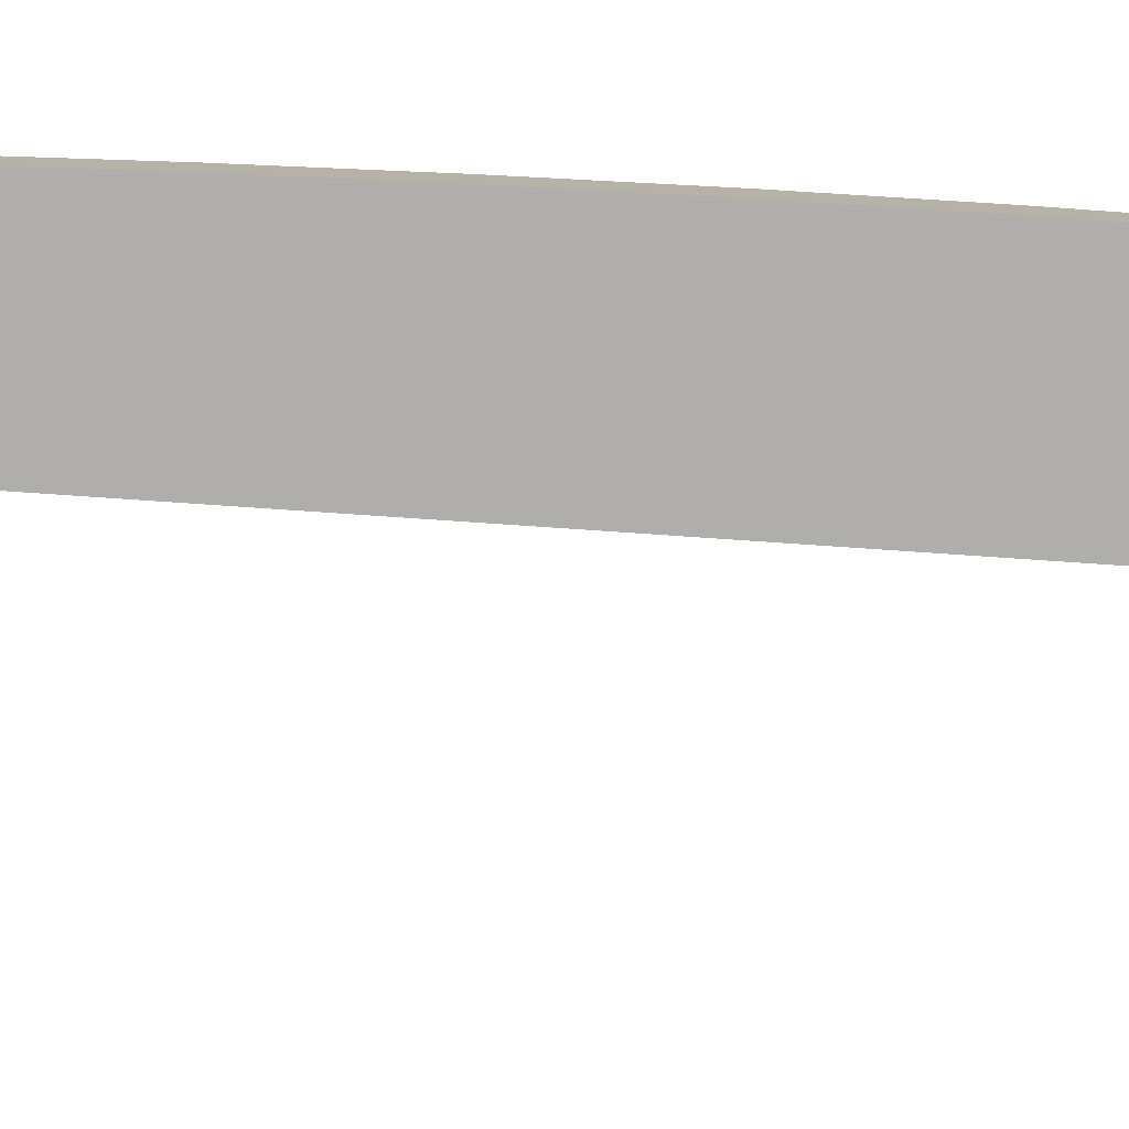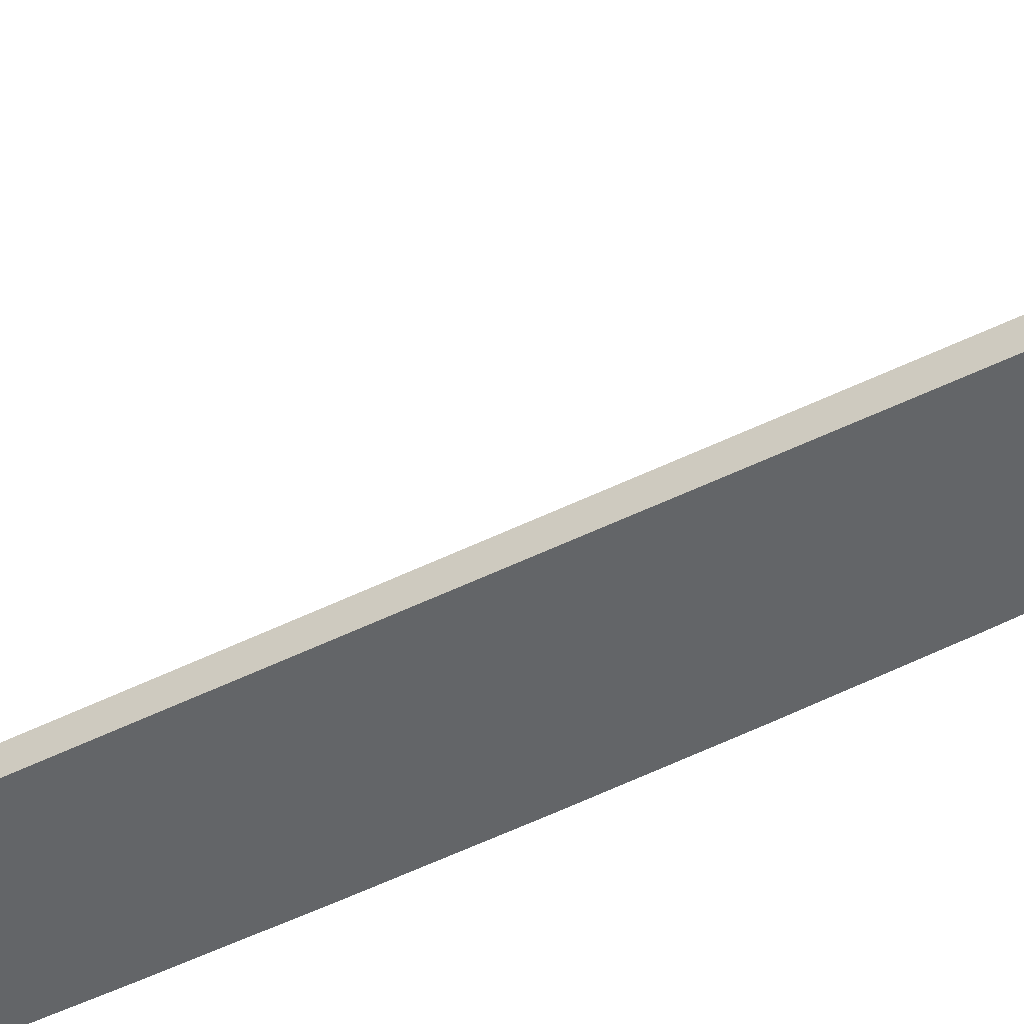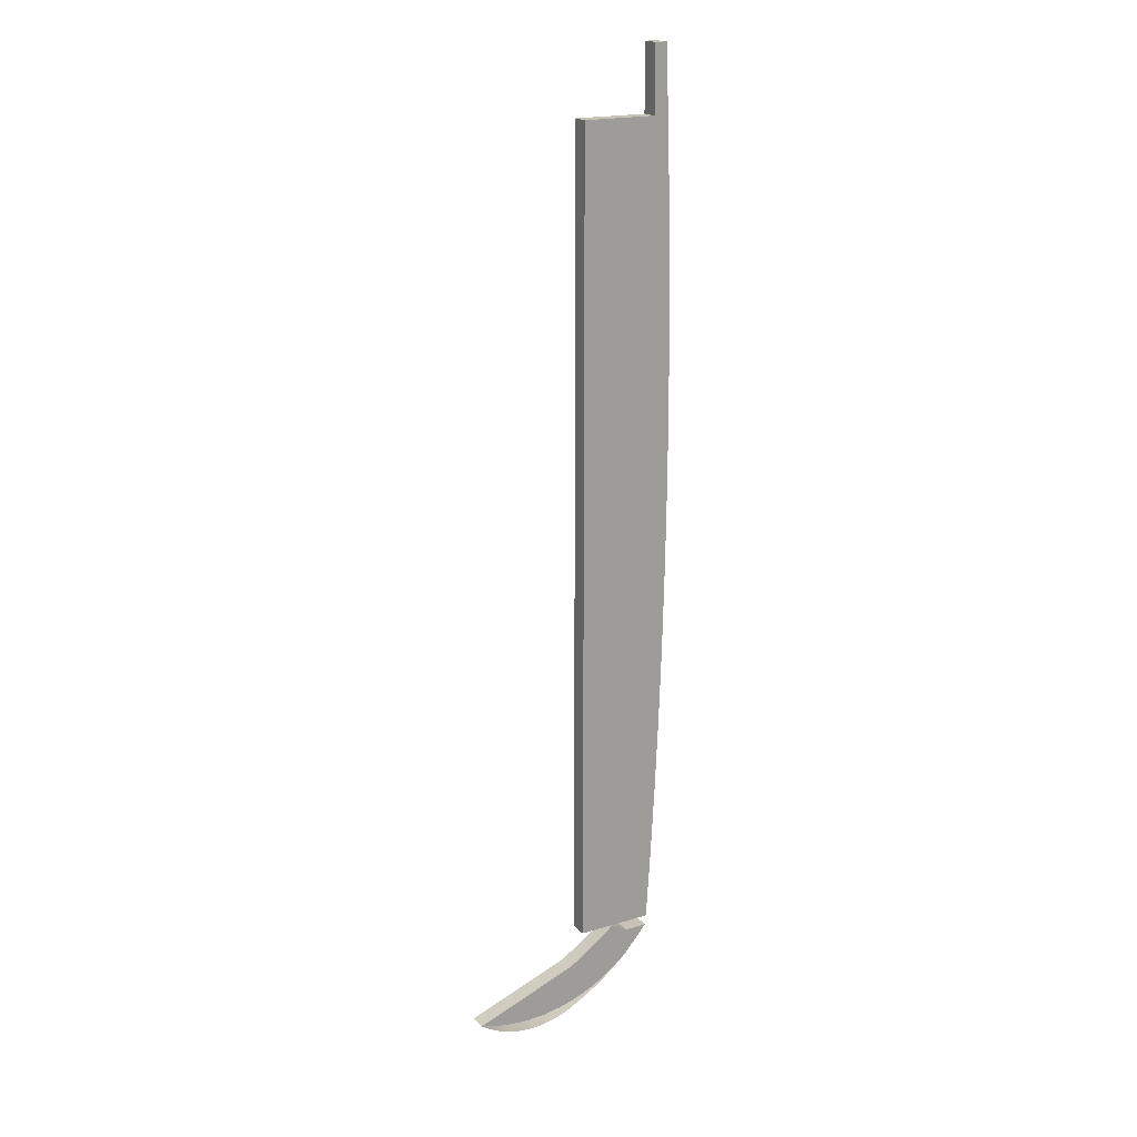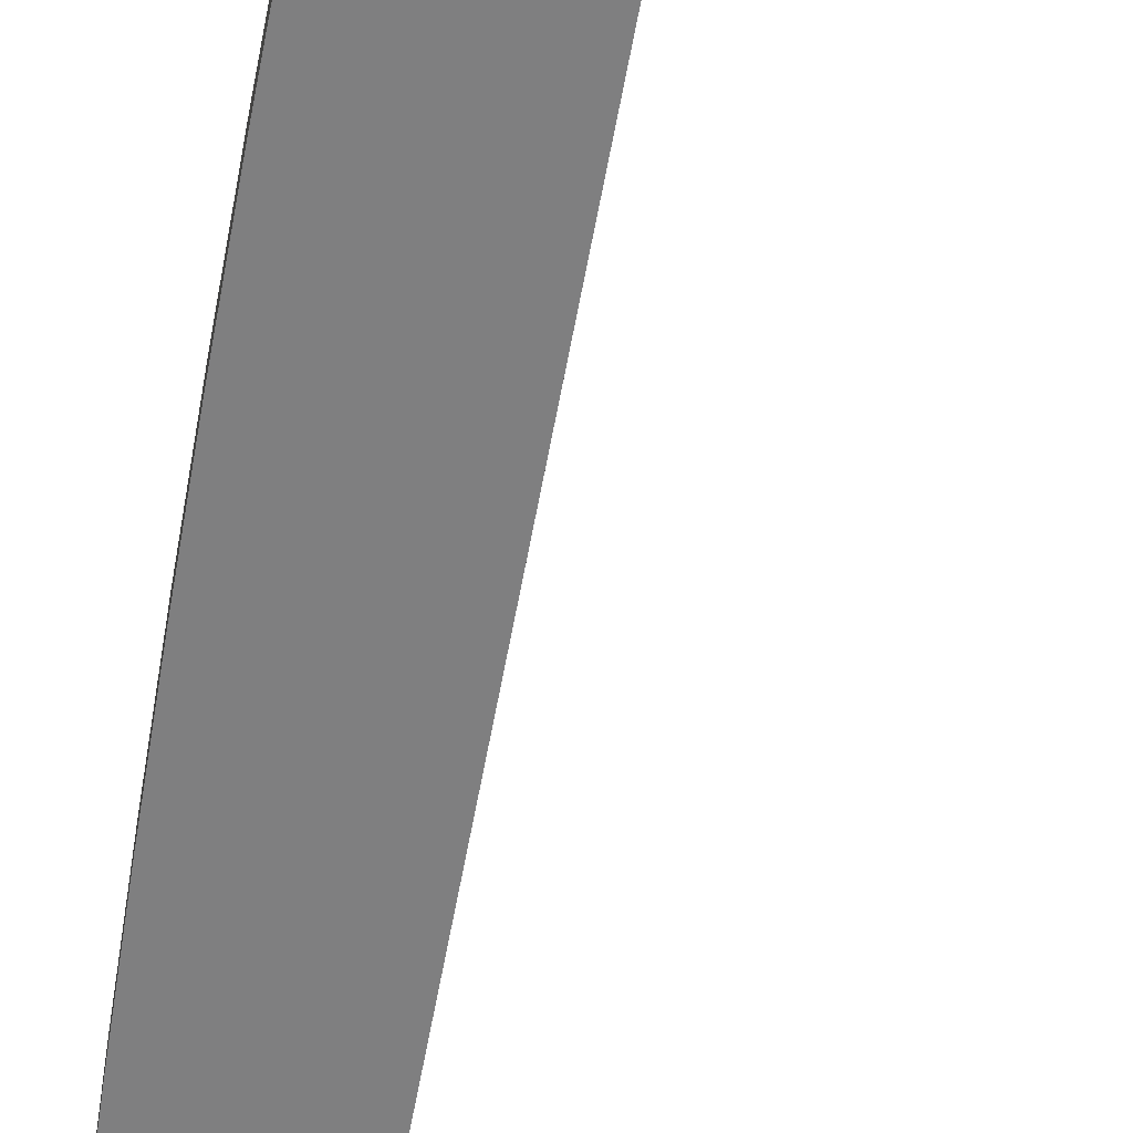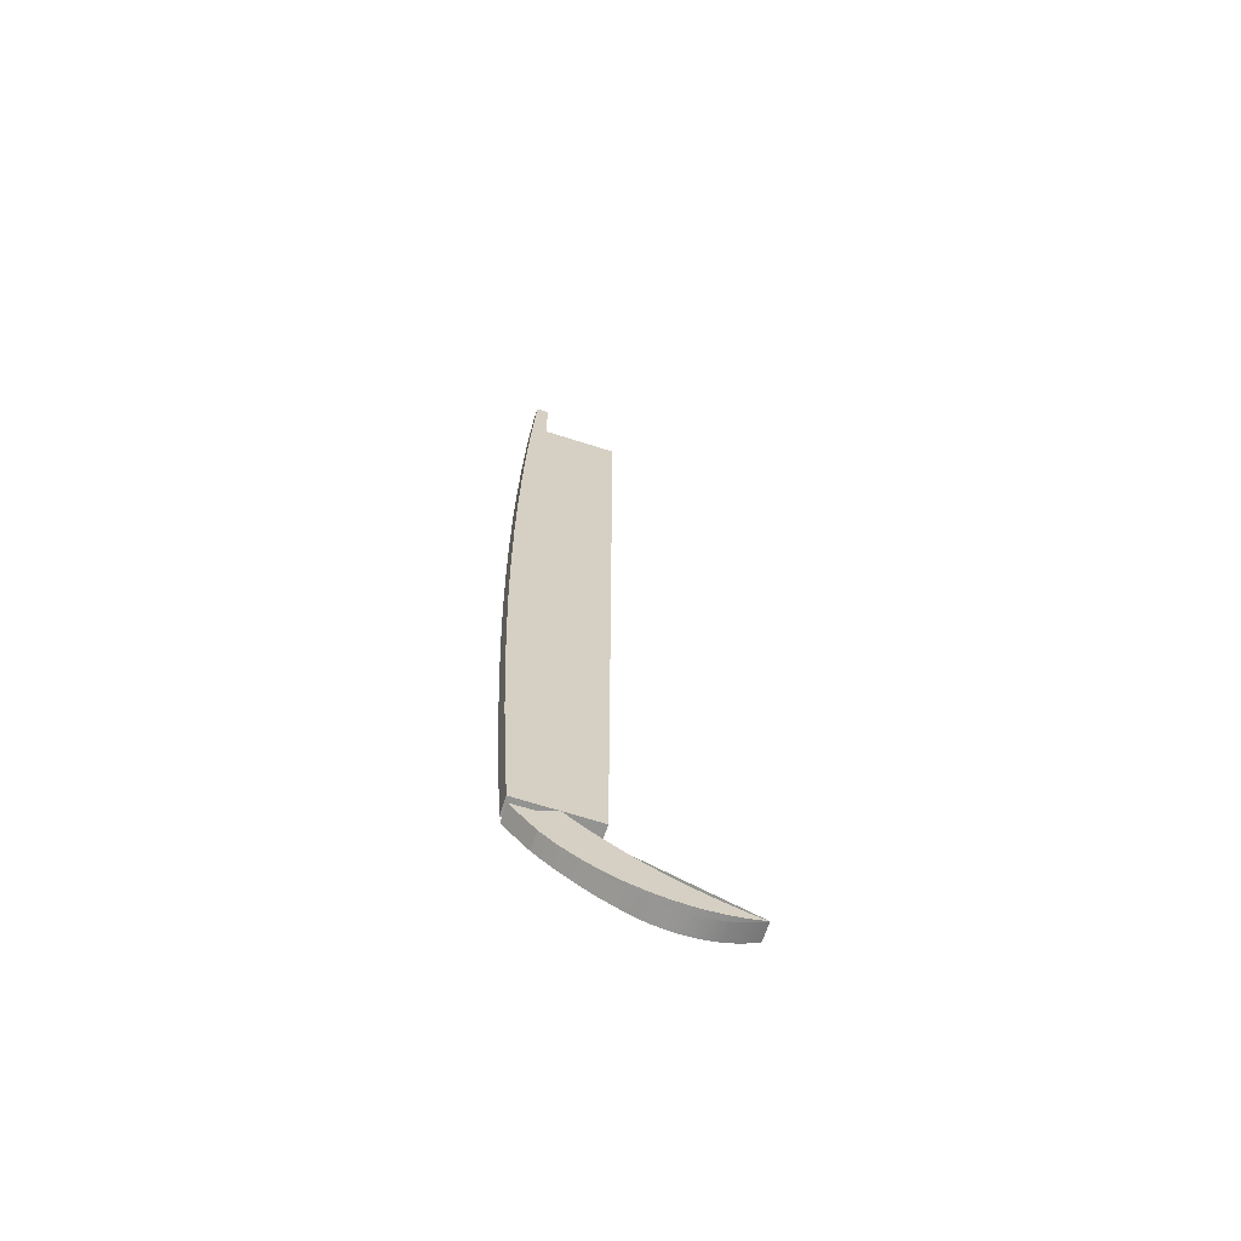
<metadata>
{"format":"obj","ext":"obj","renderer":"f3d","projection":"perspective","resolution":1024,"background":"white","views":[{"elev":-77.9,"azim":-93.9,"up":"+Y"},{"elev":-51.4,"azim":118.2,"up":"+Y"},{"elev":19.1,"azim":150.3,"up":"+Z"},{"elev":-59.8,"azim":-10.2,"up":"+Y"},{"elev":-66.7,"azim":-17.8,"up":"+Z"}]}
</metadata>
<code>
o mesh11/mesh11-geometry#mesh11-geometry
v -0.05028 -0.01652 -0.9333
v -0.04213 0.01739 -0.9391
v -0.04213 -0.01652 -0.9391
v -0.05028 0.01739 -0.9333
v -0.03388 0.01739 -0.9447
v -0.05832 -0.01652 -0.9275
v -0.03388 -0.01652 -0.9447
v -0.05832 0.01739 -0.9275
v -0.02554 0.01739 -0.9501
v -0.06625 -0.01652 -0.9214
v -0.02554 -0.01652 -0.9501
v -0.06625 0.01739 -0.9214
v -0.01709 0.01739 -0.9554
v -0.07407 -0.01652 -0.9153
v -0.01709 -0.01652 -0.9554
v -0.07407 0.01739 -0.9153
v -0.008552 0.01739 -0.9605
v -0.08178 -0.01652 -0.909
v -0.008552 -0.01652 -0.9605
v -0.08178 0.01739 -0.909
v 0.01316 0.01739 -0.9717
v -0.08937 -0.01652 -0.9025
v 0.01316 -0.01652 -0.9717
v -0.08937 0.01739 -0.9025
v 0.02973 0.01739 -0.9804
v -0.09684 -0.01652 -0.8959
v 0.02973 -0.01652 -0.9804
v -0.09684 0.01739 -0.8959
v 0.04707 0.01739 -0.9875
v -0.1042 -0.01652 -0.8892
v 0.04707 -0.01652 -0.9875
v -0.1042 0.01739 -0.8892
v 0.06503 0.01739 -0.9927
v -0.1503 0.01739 -0.8359
v -0.07711 -0.01652 -0.9118
v 0.06503 -0.01652 -0.9927
v -0.1503 -0.01652 -0.8359
v -0.1055 0.01739 -0.8359
v 0.01756 0.01739 -0.8803
v -0.07711 0.01739 -0.9118
v 0.06667 -0.01652 -0.9063
v 0.08341 0.01739 -0.9962
v 0.01756 -0.01652 -0.8803
v -0.02923 0.01739 -0.8503
v 0.04185 0.01739 -0.8938
v -0.006144 0.01739 -0.8658
v -0.04775 -0.01652 -0.9314
v 0.06667 0.01739 -0.9063
v 0.09199 -0.01652 -0.9178
v 0.04185 -0.01652 -0.8938
v 0.08341 -0.01652 -0.9962
v -0.006144 -0.01652 -0.8658
v -0.1055 -0.01652 -0.8359
v -0.04775 0.01739 -0.9314
v -0.05166 0.01739 -0.8339
v 0.1178 -0.01652 -0.9282
v 0.09199 0.01739 -0.9178
v 0.1021 0.01739 -0.9979
v -0.02923 -0.01652 -0.8503
v 0.2245 0.01739 -0.959
v -0.07339 0.01739 -0.8166
v -0.01645 0.01739 -0.9476
v 0.1178 0.01739 -0.9282
v -0.05166 -0.01652 -0.8339
v -0.01645 -0.01652 -0.9476
v 0.1439 -0.01652 -0.9376
v 0.1021 -0.01652 -0.9979
v 0.2245 -0.01652 -0.959
v -0.07339 -0.01652 -0.8166
v 0.1705 0.01739 -0.9458
v 0.1439 0.01739 -0.9376
v 0.1705 -0.01652 -0.9458
v 0.1208 0.01739 -0.9977
v 0.1973 -0.01652 -0.953
v 0.1905 -0.01652 -0.9686
v 0.2091 -0.01652 -0.9696
v 0.01642 0.01739 -0.9604
v 0.1973 0.01739 -0.953
v -0.003903 0.01739 -0.8166
v -0.1429 -0.01652 -0.8166
v 0.01642 -0.01652 -0.9604
v 0.1208 -0.01652 -0.9977
v 0.1905 0.01739 -0.9686
v 0.2091 0.01739 -0.9696
v -0.003903 -0.01652 -0.8166
v -0.1602 0.01739 -0.6858
v -0.003903 -0.01652 0.7768
v -0.1429 0.01739 -0.8166
v 0.1394 0.01739 -0.9956
v 0.1558 0.01739 -0.9746
v 0.05048 -0.01652 -0.9696
v 0.1927 -0.01652 -0.9787
v 0.05048 0.01739 -0.9696
v -0.003903 0.01739 0.7768
v -0.1519 -0.01652 -0.8166
v 0.1394 -0.01652 -0.9956
v 0.1558 -0.01652 -0.9746
v 0.1927 0.01739 -0.9787
v -0.1519 0.01739 -0.8166
v -0.168 0.01739 -0.5415
v -0.1602 -0.01652 -0.6858
v 0.1577 0.01739 -0.9917
v 0.1206 0.01739 -0.9767
v 0.08533 0.01739 -0.9751
v 0.08533 -0.01652 -0.9751
v 0.1755 -0.01652 -0.9861
v -0.1465 0.01739 0.7768
v -0.1745 0.01739 -0.3971
v -0.168 -0.01652 -0.5415
v 0.1577 -0.01652 -0.9917
v 0.1206 -0.01652 -0.9767
v 0.1755 0.01739 -0.9861
v -0.1465 -0.01652 0.7768
v -0.1758 0.01739 0.7588
v -0.1795 0.01739 -0.2527
v -0.1745 -0.01652 -0.3971
v -0.1465 -0.01652 0.9032
v -0.1758 -0.01652 0.7588
v -0.1805 0.01739 0.6143
v -0.1697 0.01739 0.9032
v -0.1832 0.01739 -0.1082
v -0.1795 -0.01652 -0.2527
v -0.1465 0.01739 0.9032
v -0.1697 -0.01652 0.9032
v -0.1805 -0.01652 0.6143
v -0.1839 0.01739 0.4699
v -0.1854 0.01739 0.03632
v -0.1832 -0.01652 -0.1082
v -0.1839 -0.01652 0.4699
v -0.1858 0.01739 0.3253
v -0.1863 0.01739 0.1808
v -0.1854 -0.01652 0.03632
v -0.1858 -0.01652 0.3253
v -0.1863 -0.01652 0.1808
f 1 2 3
f 2 1 4
f 5 3 2
f 6 4 1
f 3 5 7
f 4 6 8
f 9 7 5
f 10 8 6
f 7 9 11
f 8 10 12
f 13 11 9
f 14 12 10
f 11 13 15
f 12 14 16
f 17 15 13
f 18 16 14
f 15 17 19
f 16 18 20
f 21 19 17
f 22 20 18
f 19 21 23
f 20 22 24
f 25 23 21
f 26 24 22
f 23 25 27
f 24 26 28
f 29 27 25
f 30 28 26
f 27 29 31
f 28 30 32
f 33 31 29
f 30 34 32
f 31 33 36
f 34 30 37
f 35 41 30
f 42 36 33
f 30 43 37
f 35 49 41
f 30 41 50
f 36 42 51
f 30 50 43
f 37 43 52
f 39 43 45
f 46 52 39
f 47 56 35
f 35 56 49
f 49 57 41
f 41 48 50
f 58 51 42
f 50 45 43
f 43 39 52
f 37 52 59
f 37 59 53
f 53 60 38
f 38 53 61
f 44 59 46
f 55 64 44
f 45 50 48
f 52 46 59
f 47 66 56
f 48 41 57
f 56 63 49
f 57 49 63
f 51 58 67
f 64 53 59
f 60 53 68
f 69 61 53
f 59 44 64
f 61 69 55
f 64 55 69
f 65 72 47
f 47 72 66
f 66 71 56
f 63 56 71
f 73 67 58
f 53 64 69
f 68 60 74
f 76 60 68
f 79 69 61
f 61 69 80
f 65 74 72
f 72 70 66
f 71 66 70
f 67 73 82
f 78 74 60
f 65 68 74
f 81 75 68
f 60 76 84
f 69 79 85
f 61 86 79
f 69 87 80
f 61 80 88
f 81 68 65
f 70 72 78
f 74 78 72
f 89 82 73
f 91 75 81
f 92 84 76
f 94 85 79
f 87 69 85
f 88 86 61
f 79 86 94
f 80 87 95
f 95 88 80
f 82 89 96
f 91 97 75
f 84 92 98
f 85 94 87
f 86 88 99
f 94 86 100
f 95 87 101
f 88 95 99
f 102 96 89
f 105 97 91
f 106 98 92
f 107 87 94
f 95 86 99
f 101 100 86
f 94 100 108
f 101 87 109
f 86 95 101
f 96 102 110
f 97 105 111
f 98 106 112
f 87 107 113
f 94 114 107
f 100 101 109
f 109 108 100
f 94 108 115
f 109 87 116
f 112 110 102
f 110 112 106
f 107 117 113
f 118 87 113
f 94 119 114
f 120 107 114
f 108 109 116
f 116 115 108
f 94 115 121
f 116 87 122
f 117 107 123
f 124 113 117
f 125 87 118
f 118 113 124
f 94 126 119
f 119 118 114
f 107 120 123
f 118 120 114
f 115 116 122
f 122 121 115
f 94 121 127
f 122 87 128
f 120 117 123
f 117 120 124
f 129 87 125
f 118 119 125
f 120 118 124
f 94 130 126
f 129 119 126
f 121 122 128
f 128 127 121
f 94 127 131
f 128 87 132
f 133 87 129
f 119 129 125
f 94 131 130
f 133 126 130
f 126 133 129
f 127 128 132
f 132 131 127
f 132 87 134
f 134 87 133
f 134 130 131
f 130 134 133
f 131 132 134
f 3 2 1
f 4 1 2
f 2 3 5
f 1 4 6
f 7 5 3
f 8 6 4
f 5 7 9
f 6 8 10
f 11 9 7
f 12 10 8
f 9 11 13
f 10 12 14
f 15 13 11
f 16 14 12
f 13 15 17
f 14 16 18
f 19 17 15
f 20 18 16
f 17 19 21
f 18 20 22
f 23 21 19
f 24 22 20
f 21 23 25
f 22 24 26
f 27 25 23
f 28 26 24
f 25 27 29
f 26 28 30
f 31 29 27
f 32 30 28
f 29 31 33
f 32 34 30
f 35 32 30
f 30 32 35
f 36 33 31
f 37 30 34
f 38 32 34
f 34 32 38
f 39 32 34
f 34 32 39
f 32 35 40
f 40 35 32
f 30 41 35
f 33 36 42
f 37 43 30
f 37 38 34
f 34 38 37
f 38 40 32
f 32 40 38
f 44 34 38
f 38 34 44
f 45 32 39
f 39 32 45
f 39 34 46
f 46 34 39
f 47 40 35
f 35 40 47
f 48 40 32
f 32 40 48
f 41 49 35
f 50 41 30
f 51 42 36
f 43 50 30
f 52 43 37
f 38 37 53
f 53 37 38
f 38 54 40
f 40 54 38
f 46 34 44
f 44 34 46
f 44 38 55
f 55 38 44
f 48 32 45
f 45 32 48
f 45 43 39
f 39 52 46
f 40 47 54
f 54 47 40
f 35 56 47
f 57 40 48
f 48 40 57
f 49 56 35
f 41 57 49
f 50 48 41
f 42 51 58
f 43 45 50
f 52 39 43
f 59 52 37
f 53 59 37
f 38 60 53
f 61 53 38
f 38 62 54
f 54 62 38
f 63 54 40
f 40 54 63
f 46 59 44
f 55 38 61
f 61 38 55
f 44 64 55
f 48 50 45
f 59 46 52
f 65 54 47
f 47 54 65
f 56 66 47
f 63 40 57
f 57 40 63
f 57 41 48
f 49 63 56
f 63 49 57
f 67 58 51
f 59 53 64
f 68 53 60
f 60 62 38
f 38 62 60
f 53 61 69
f 54 65 62
f 62 65 54
f 70 62 54
f 54 62 70
f 71 54 63
f 63 54 71
f 64 44 59
f 55 69 61
f 69 55 64
f 47 72 65
f 66 72 47
f 56 71 66
f 71 56 63
f 58 67 73
f 69 64 53
f 74 60 68
f 60 75 68
f 68 75 60
f 68 60 76
f 60 77 62
f 62 77 60
f 60 77 62
f 60 62 78
f 62 77 60
f 78 62 60
f 61 69 79
f 80 69 61
f 81 62 65
f 65 62 81
f 78 62 70
f 70 62 78
f 70 54 71
f 71 54 70
f 72 74 65
f 66 70 72
f 70 66 71
f 82 73 67
f 60 74 78
f 74 68 65
f 75 60 83
f 83 60 75
f 68 75 81
f 84 76 60
f 83 77 60
f 60 77 83
f 83 77 60
f 60 77 83
f 62 81 77
f 77 81 62
f 85 79 69
f 79 86 61
f 80 87 69
f 88 80 61
f 65 68 81
f 78 72 70
f 72 78 74
f 73 82 89
f 90 75 83
f 83 75 90
f 81 75 91
f 76 84 92
f 83 93 77
f 77 93 83
f 83 93 77
f 77 93 83
f 91 77 81
f 81 77 91
f 79 85 94
f 85 69 87
f 61 86 88
f 94 86 79
f 95 87 80
f 80 88 95
f 96 89 82
f 75 90 97
f 97 90 75
f 90 93 83
f 83 93 90
f 90 93 83
f 83 93 90
f 75 97 91
f 98 92 84
f 77 91 93
f 93 91 77
f 87 94 85
f 99 88 86
f 100 86 94
f 101 87 95
f 99 95 88
f 89 96 102
f 103 97 90
f 90 97 103
f 90 104 93
f 93 104 90
f 90 104 93
f 93 104 90
f 91 97 105
f 92 98 106
f 105 93 91
f 91 93 105
f 94 87 107
f 99 86 95
f 86 100 101
f 108 100 94
f 109 87 101
f 101 95 86
f 110 102 96
f 97 103 111
f 111 103 97
f 104 90 103
f 103 90 104
f 104 90 103
f 103 90 104
f 93 105 104
f 104 105 93
f 111 105 97
f 112 106 98
f 113 107 87
f 107 114 94
f 109 101 100
f 100 108 109
f 115 108 94
f 116 87 109
f 102 110 112
f 104 111 103
f 103 111 104
f 111 104 105
f 105 104 111
f 106 112 110
f 113 117 107
f 113 87 118
f 114 119 94
f 114 107 120
f 116 109 108
f 108 115 116
f 121 115 94
f 122 87 116
f 123 107 117
f 117 113 124
f 118 87 125
f 124 113 118
f 119 126 94
f 114 118 119
f 123 120 107
f 114 120 118
f 122 116 115
f 115 121 122
f 127 121 94
f 128 87 122
f 123 117 120
f 124 120 117
f 125 87 129
f 125 119 118
f 124 118 120
f 126 130 94
f 126 119 129
f 128 122 121
f 121 127 128
f 131 127 94
f 132 87 128
f 129 87 133
f 125 129 119
f 130 131 94
f 130 126 133
f 129 133 126
f 132 128 127
f 127 131 132
f 134 87 132
f 133 87 134
f 131 130 134
f 133 134 130
f 134 132 131

</code>
